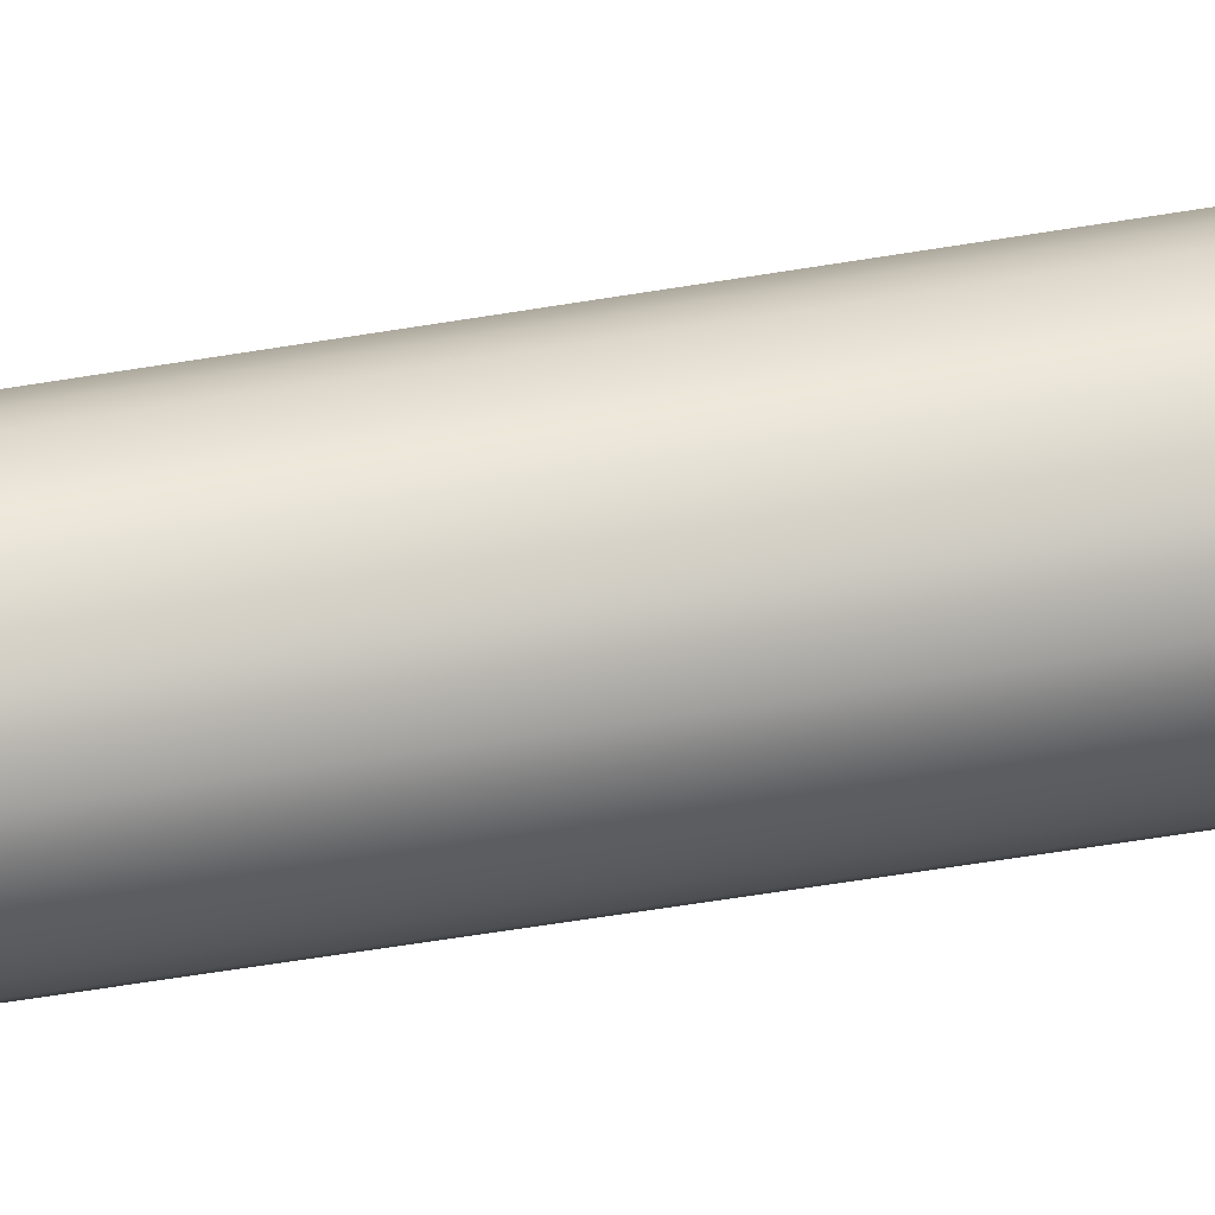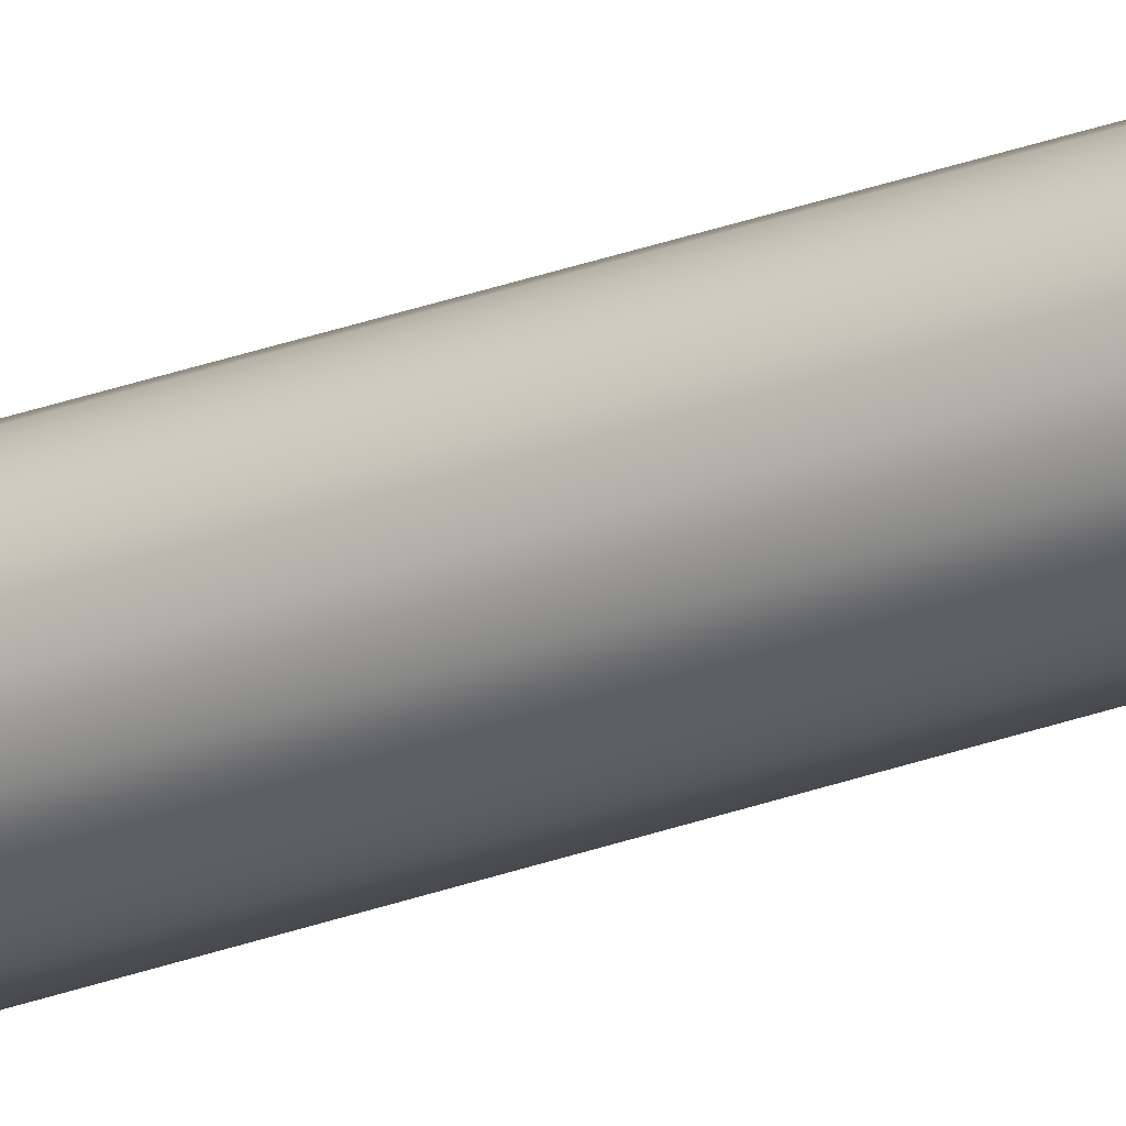
<metadata>
{"format":"obj","ext":"obj","renderer":"f3d","projection":"perspective","resolution":1024,"background":"white","views":[{"elev":30.3,"azim":73.8,"up":"+Y"},{"elev":-26.5,"azim":-59.0,"up":"+Y"}]}
</metadata>
<code>
o kleine_Mastkugel
v 0 -0.06005 4.026
v 0 -0.065 4
v 0 -0.06005 3.974
v 0 -0.02487 3.938
v -0.009519 -0.02298 4.062
v -0.01759 -0.04246 4.048
v -0.02298 -0.05548 4.026
v -0.02487 -0.06005 4
v -0.02298 -0.05548 3.974
v -0.01759 -0.04246 3.952
v -0.009519 -0.02298 3.938
v -0.01759 -0.01759 4.062
v -0.0325 -0.0325 4.048
v -0.04246 -0.04246 4.026
v -0.04596 -0.04596 4
v -0.04246 -0.04246 3.974
v -0.0325 -0.0325 3.952
v -0.01759 -0.01759 3.938
v -0.02298 -0.009519 4.062
v -0.04246 -0.01759 4.048
v -0.05548 -0.02298 4.026
v -0.06005 -0.02487 4
v -0.05548 -0.02298 3.974
v -0.04246 -0.01759 3.952
v -0.02298 -0.009519 3.938
v -0.02487 0 4.062
v -0.04596 0 4.048
v -0.06005 0 4.026
v -0.065 0 4
v -0.06005 0 3.974
v -0.04596 0 3.952
v -0.02487 0 3.938
v -0.02298 0.009519 4.062
v -0.04246 0.01759 4.048
v -0.05548 0.02298 4.026
v -0.06005 0.02487 4
v -0.05548 0.02298 3.974
v -0.04246 0.01759 3.952
v -0.02298 0.009519 3.938
v -0.01759 0.01759 4.062
v -0.0325 0.0325 4.048
v -0.04246 0.04246 4.026
v -0.04596 0.04596 4
v -0.04246 0.04246 3.974
v -0.0325 0.0325 3.952
v -0.01759 0.01759 3.938
v -0.009519 0.02298 4.062
v -0.01759 0.04246 4.048
v -0.02298 0.05548 4.026
v -0.02487 0.06005 4
v -0.02298 0.05548 3.974
v -0.01759 0.04246 3.952
v -0.009519 0.02298 3.938
v 0 0.02487 4.062
v 0 0.04596 4.048
v 0 0.06005 4.026
v 0 0.065 4
v 0 0.06005 3.974
v 0 0.04596 3.952
v 0 0.02487 3.938
v 0 0 4.068
v 0.009519 0.02298 4.062
v 0.01759 0.04246 4.048
v 0.02298 0.05548 4.026
v 0.02487 0.06005 4
v 0.02298 0.05548 3.974
v 0.01759 0.04246 3.952
v 0.009519 0.02298 3.938
v 0.01759 0.01759 4.062
v 0.0325 0.0325 4.048
v 0.04246 0.04246 4.026
v 0.04596 0.04596 4
v 0.04246 0.04246 3.974
v 0.0325 0.0325 3.952
v 0.01759 0.01759 3.938
v 0.02298 0.009519 4.062
v 0.04246 0.01759 4.048
v 0.05548 0.02298 4.026
v 0.06005 0.02487 4
v 0.05548 0.02298 3.974
v 0.04246 0.01759 3.952
v 0.02298 0.009519 3.938
v 0.02487 0 4.062
v 0.04596 0 4.048
v 0.06005 0 4.026
v 0.065 0 4
v 0.06005 0 3.974
v 0.04596 0 3.952
v 0.02487 0 3.938
v 0.02298 -0.009519 4.062
v 0.04246 -0.01759 4.048
v 0.05548 -0.02298 4.026
v 0.06005 -0.02487 4
v 0.05548 -0.02298 3.974
v 0.04246 -0.01759 3.952
v 0.02298 -0.009519 3.938
v 0.01759 -0.01759 4.062
v 0.0325 -0.0325 4.048
v 0.04246 -0.04246 4.026
v 0.04596 -0.04596 4
v 0.04246 -0.04246 3.974
v 0.0325 -0.0325 3.952
v 0.01759 -0.01759 3.938
v 0.009519 -0.02298 4.062
v 0.01759 -0.04246 4.048
v 0.02298 -0.05548 4.026
v 0.02487 -0.06005 4
v 0.02298 -0.05548 3.974
v 0.01759 -0.04246 3.952
v 0.009519 -0.02298 3.938
v 0 -0.02487 4.062
v 0 -0.04596 4.048
v 0 -0.04596 3.952
f 2 9 3
f 112 7 1
f 111 61 5
f 113 9 10
f 1 8 2
f 112 5 6
f 113 11 4
f 9 17 10
f 7 15 8
f 5 13 6
f 11 17 18
f 8 16 9
f 6 14 7
f 5 61 12
f 12 20 13
f 17 25 18
f 16 22 23
f 13 21 14
f 12 61 19
f 17 23 24
f 14 22 15
f 24 32 25
f 23 29 30
f 20 28 21
f 19 61 26
f 23 31 24
f 21 29 22
f 19 27 20
f 26 61 33
f 30 38 31
f 28 36 29
f 26 34 27
f 32 38 39
f 29 37 30
f 28 34 35
f 37 45 38
f 35 43 36
f 33 41 34
f 38 46 39
f 36 44 37
f 34 42 35
f 33 61 40
f 46 52 53
f 44 50 51
f 42 48 49
f 40 61 47
f 45 51 52
f 42 50 43
f 40 48 41
f 50 58 51
f 48 56 49
f 47 61 54
f 51 59 52
f 49 57 50
f 47 55 48
f 52 60 53
f 58 67 59
f 56 65 57
f 54 63 55
f 59 68 60
f 57 66 58
f 56 63 64
f 54 61 62
f 64 72 65
f 63 69 70
f 67 75 68
f 65 73 66
f 64 70 71
f 62 61 69
f 66 74 67
f 74 82 75
f 73 79 80
f 70 78 71
f 69 61 76
f 73 81 74
f 71 79 72
f 69 77 70
f 78 84 85
f 76 61 83
f 80 88 81
f 78 86 79
f 76 84 77
f 81 89 82
f 80 86 87
f 87 95 88
f 85 93 86
f 84 90 91
f 89 95 96
f 86 94 87
f 84 92 85
f 83 61 90
f 90 98 91
f 95 103 96
f 94 100 101
f 91 99 92
f 90 61 97
f 94 102 95
f 92 100 93
f 102 110 103
f 100 108 101
f 98 106 99
f 97 61 104
f 102 108 109
f 99 107 100
f 98 104 105
f 104 61 111
f 108 113 109
f 107 1 2
f 104 112 105
f 109 4 110
f 107 3 108
f 105 1 106
f 2 8 9
f 112 6 7
f 113 3 9
f 1 7 8
f 112 111 5
f 113 10 11
f 9 16 17
f 7 14 15
f 5 12 13
f 11 10 17
f 8 15 16
f 6 13 14
f 12 19 20
f 17 24 25
f 16 15 22
f 13 20 21
f 17 16 23
f 14 21 22
f 24 31 32
f 23 22 29
f 20 27 28
f 23 30 31
f 21 28 29
f 19 26 27
f 30 37 38
f 28 35 36
f 26 33 34
f 32 31 38
f 29 36 37
f 28 27 34
f 37 44 45
f 35 42 43
f 33 40 41
f 38 45 46
f 36 43 44
f 34 41 42
f 46 45 52
f 44 43 50
f 42 41 48
f 45 44 51
f 42 49 50
f 40 47 48
f 50 57 58
f 48 55 56
f 51 58 59
f 49 56 57
f 47 54 55
f 52 59 60
f 58 66 67
f 56 64 65
f 54 62 63
f 59 67 68
f 57 65 66
f 56 55 63
f 64 71 72
f 63 62 69
f 67 74 75
f 65 72 73
f 64 63 70
f 66 73 74
f 74 81 82
f 73 72 79
f 70 77 78
f 73 80 81
f 71 78 79
f 69 76 77
f 78 77 84
f 80 87 88
f 78 85 86
f 76 83 84
f 81 88 89
f 80 79 86
f 87 94 95
f 85 92 93
f 84 83 90
f 89 88 95
f 86 93 94
f 84 91 92
f 90 97 98
f 95 102 103
f 94 93 100
f 91 98 99
f 94 101 102
f 92 99 100
f 102 109 110
f 100 107 108
f 98 105 106
f 102 101 108
f 99 106 107
f 98 97 104
f 108 3 113
f 107 106 1
f 104 111 112
f 109 113 4
f 107 2 3
f 105 112 1
o Mast_4,0m_Metalogalva.001
v 0 -0.038 4
v 0 -0.058 0
v 0.01454 -0.03511 4
v 0.0222 -0.05359 0
v 0.02687 -0.02687 4
v 0.04101 -0.04101 0
v 0.03511 -0.01454 4
v 0.05359 -0.0222 0
v 0.038 0 4
v 0.058 0 0
v 0.03511 0.01454 4
v 0.05359 0.0222 0
v 0.02687 0.02687 4
v 0.04101 0.04101 0
v 0.01454 0.03511 4
v 0.0222 0.05359 0
v 0 0.038 4
v 0 0.058 0
v -0.01454 0.03511 4
v -0.0222 0.05359 0
v -0.02687 0.02687 4
v -0.04101 0.04101 0
v -0.03511 0.01454 4
v -0.05359 0.0222 0
v -0.038 0 4
v -0.058 0 0
v -0.03511 -0.01454 4
v -0.05359 -0.0222 0
v -0.02687 -0.02687 4
v -0.04101 -0.04101 0
v -0.01454 -0.03511 4
v -0.0222 -0.05359 0
f 115 116 114
f 117 118 116
f 119 120 118
f 121 122 120
f 123 124 122
f 125 126 124
f 126 129 128
f 129 130 128
f 130 133 132
f 132 135 134
f 135 136 134
f 137 138 136
f 139 140 138
f 141 142 140
f 143 144 142
f 144 115 114
f 115 117 116
f 117 119 118
f 119 121 120
f 121 123 122
f 123 125 124
f 125 127 126
f 126 127 129
f 129 131 130
f 130 131 133
f 132 133 135
f 135 137 136
f 137 139 138
f 139 141 140
f 141 143 142
f 143 145 144
f 144 145 115

</code>
